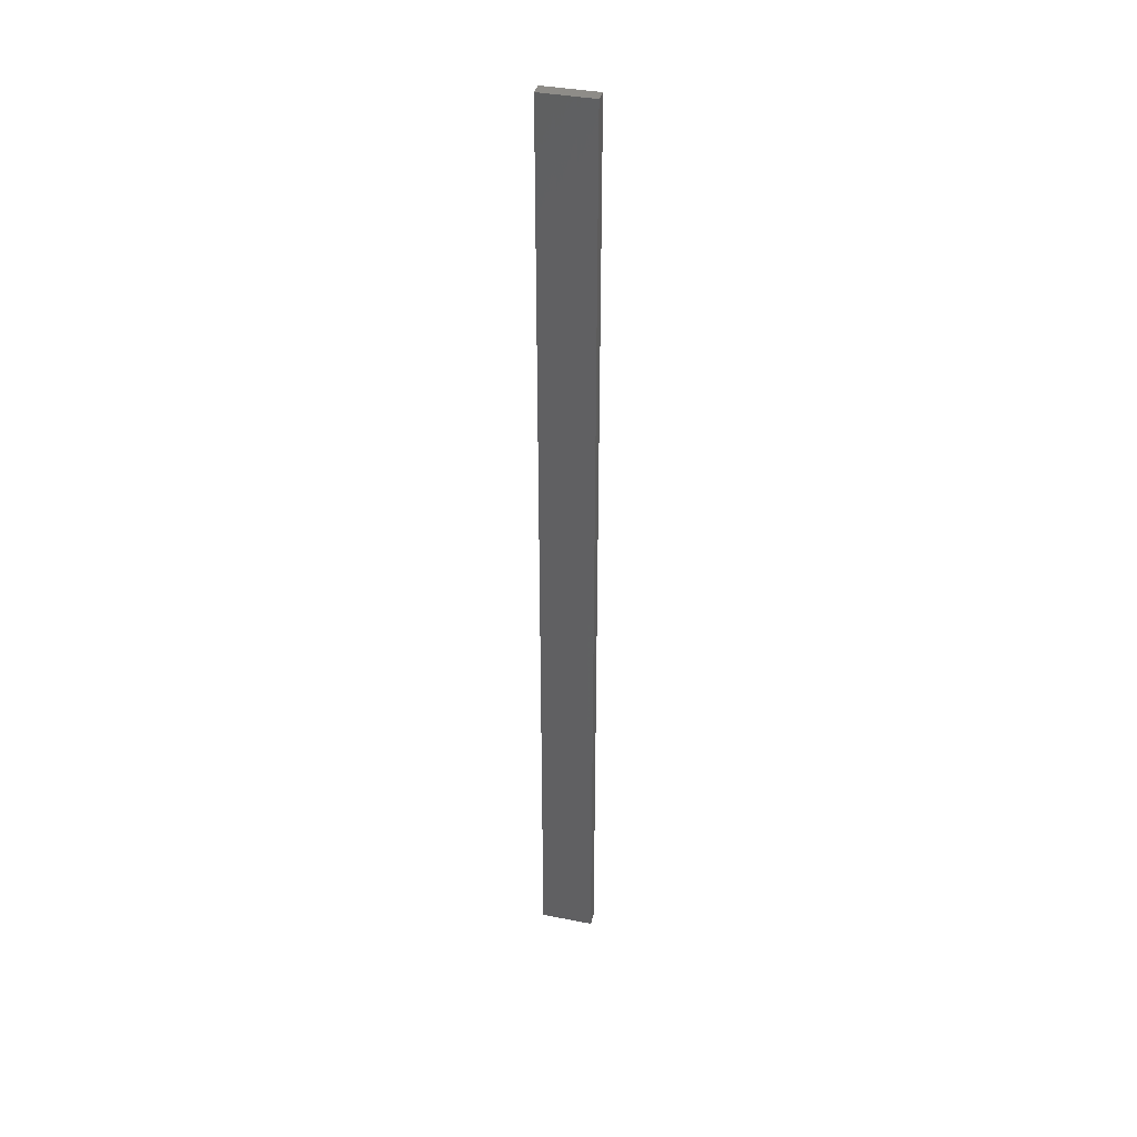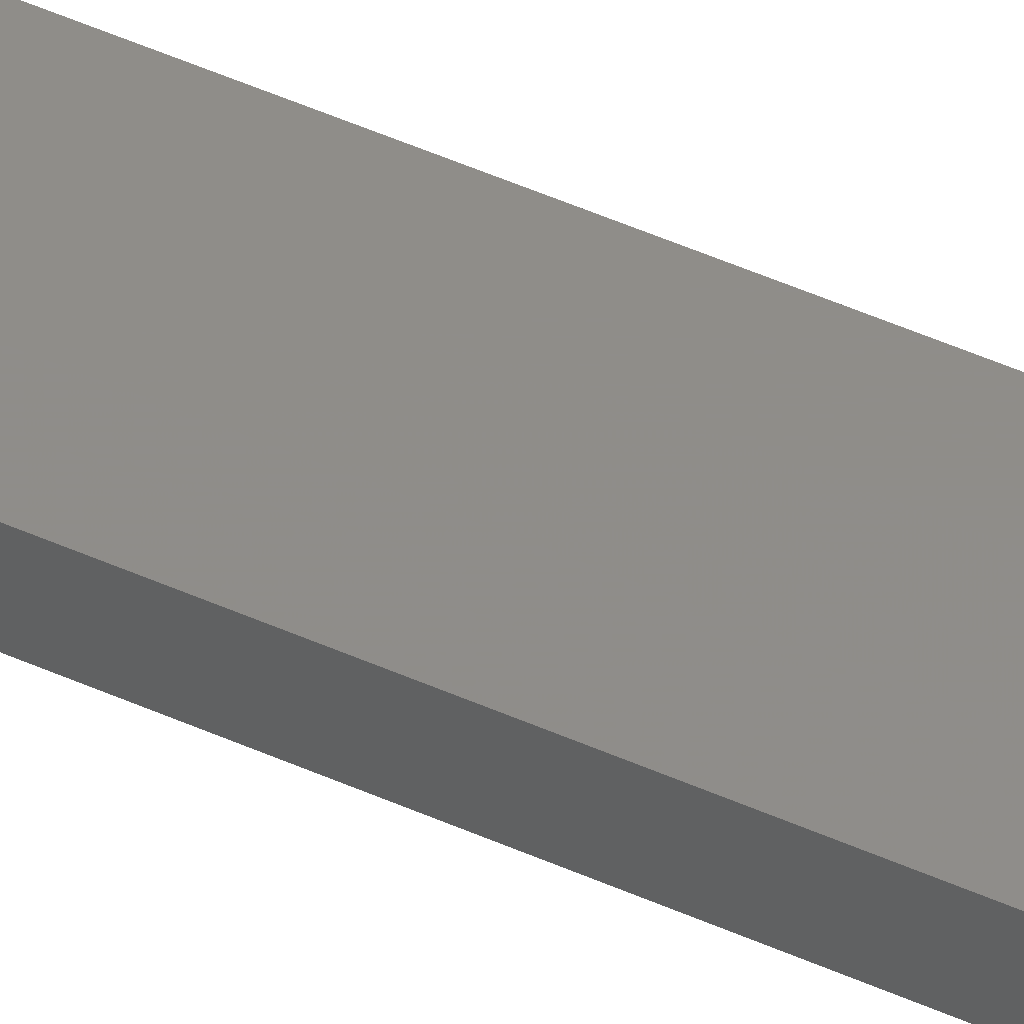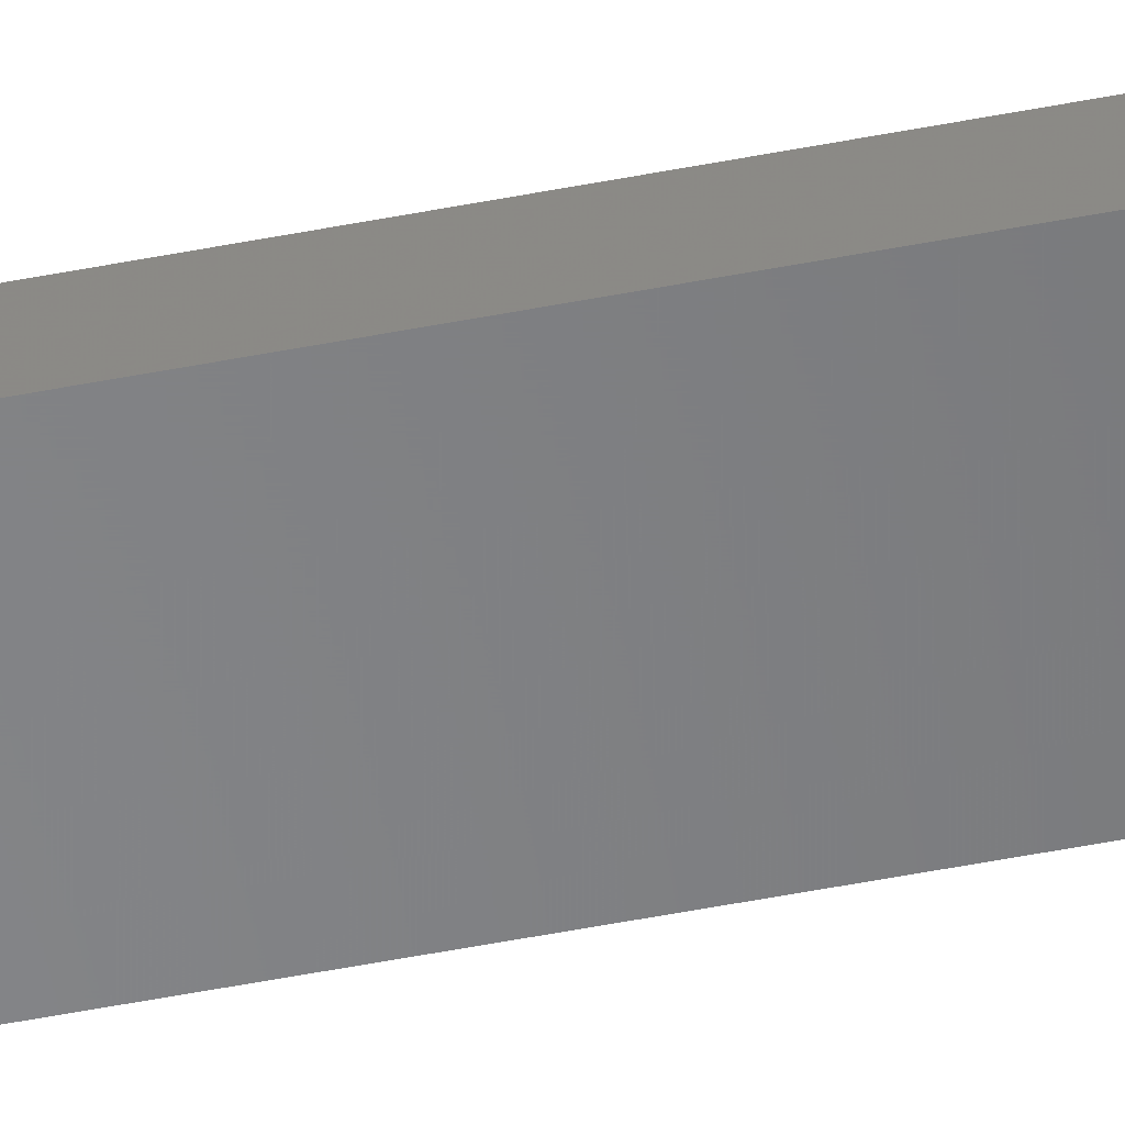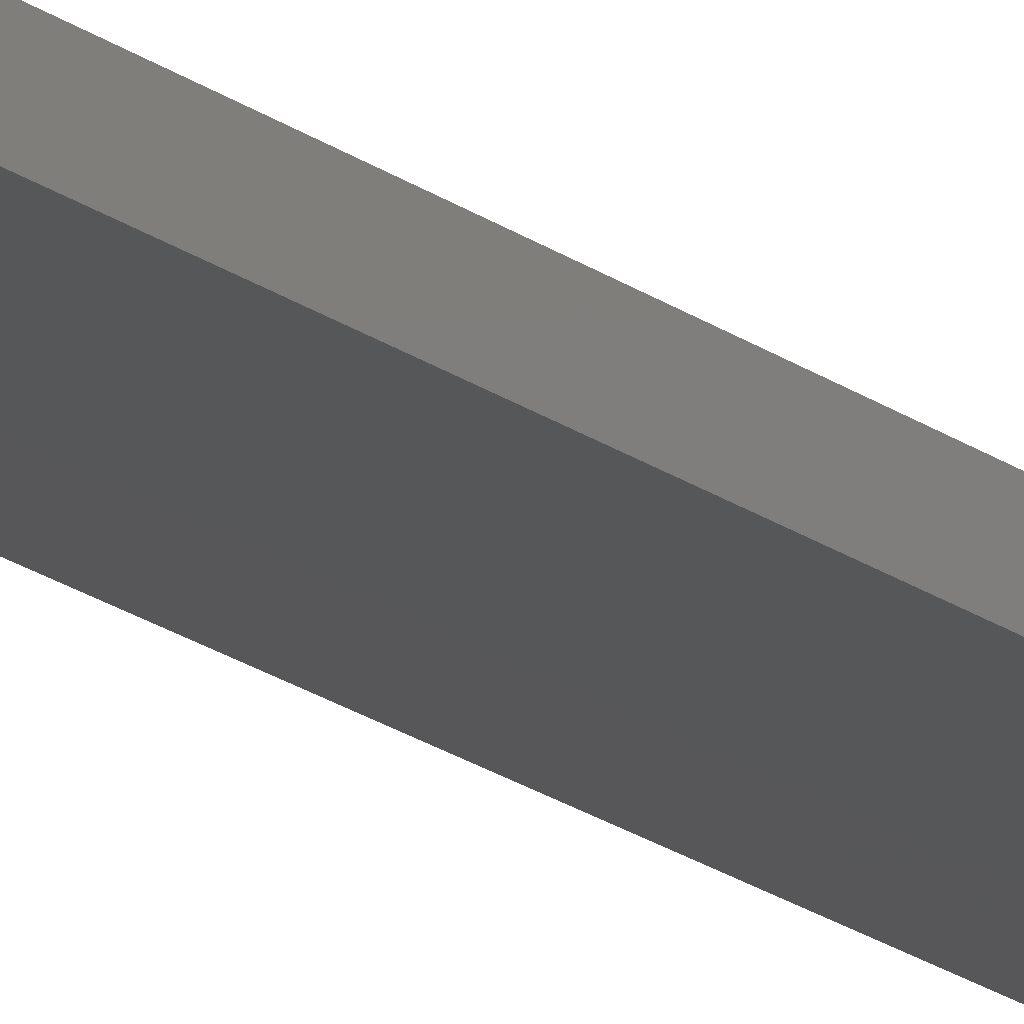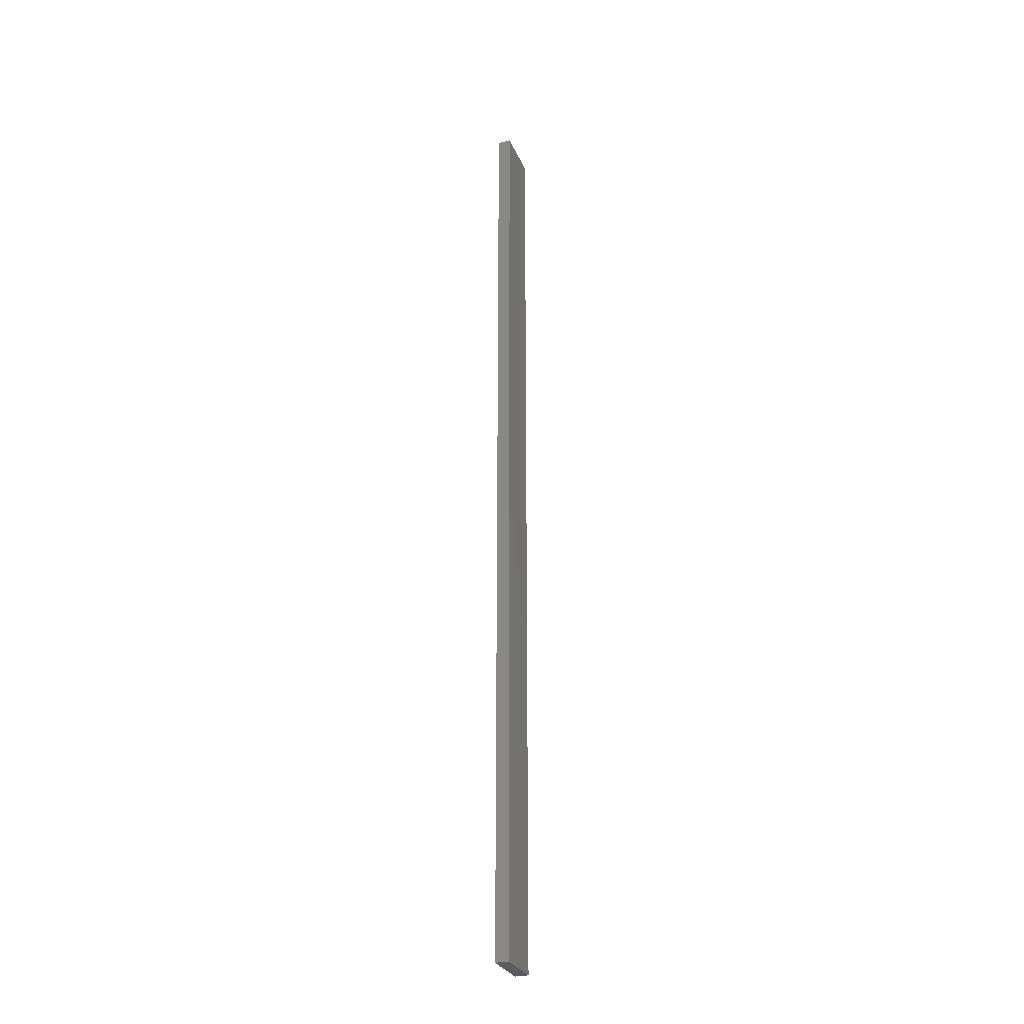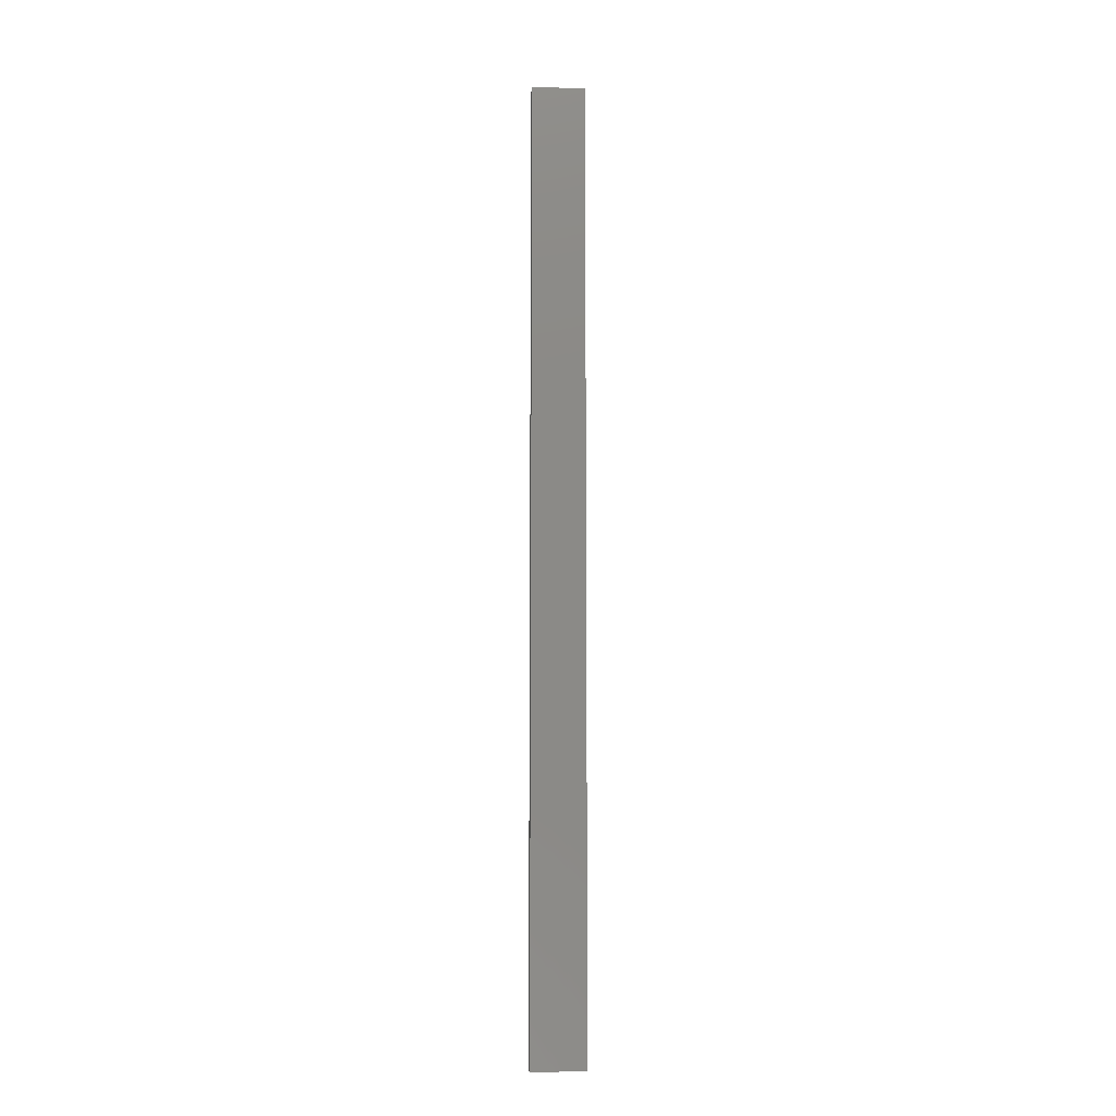
<metadata>
{"format":"stl","ext":"stl","renderer":"f3d","projection":"perspective","resolution":1024,"background":"white","views":[{"elev":37.7,"azim":14.1,"up":"+Z"},{"elev":41.5,"azim":119.6,"up":"+Y"},{"elev":-52.9,"azim":-78.2,"up":"+Y"},{"elev":-17.8,"azim":34.0,"up":"+Y"},{"elev":-28.7,"azim":109.9,"up":"+Z"},{"elev":-10.4,"azim":-5.4,"up":"+Z"}]}
</metadata>
<code>
# stl→obj: 16 verts, 28 faces
v -0.4731 4.301 121.7
v -0.4064 4.301 121.7
v -0.4064 4.301 118.1
v -0.4731 4.301 118.1
v -0.5398 4.301 121.7
v -0.5398 4.301 118.1
v -0.6064 4.301 121.7
v -0.6064 4.301 118.1
v -0.6064 4.251 118.1
v -0.6064 4.251 121.7
v -0.4065 4.251 118.1
v -0.4732 4.251 121.7
v -0.4732 4.251 118.1
v -0.4065 4.251 121.7
v -0.5398 4.251 121.7
v -0.5398 4.251 118.1
f 1 2 3
f 1 3 4
f 5 4 6
f 5 1 4
f 7 6 8
f 7 5 6
f 7 9 10
f 8 9 7
f 11 12 13
f 14 12 11
f 13 15 16
f 12 15 13
f 16 10 9
f 15 10 16
f 14 3 2
f 11 3 14
f 16 9 8
f 6 16 8
f 4 13 16
f 4 16 6
f 3 11 13
f 3 13 4
f 10 15 7
f 15 5 7
f 12 1 15
f 15 1 5
f 14 2 12
f 12 2 1

</code>
